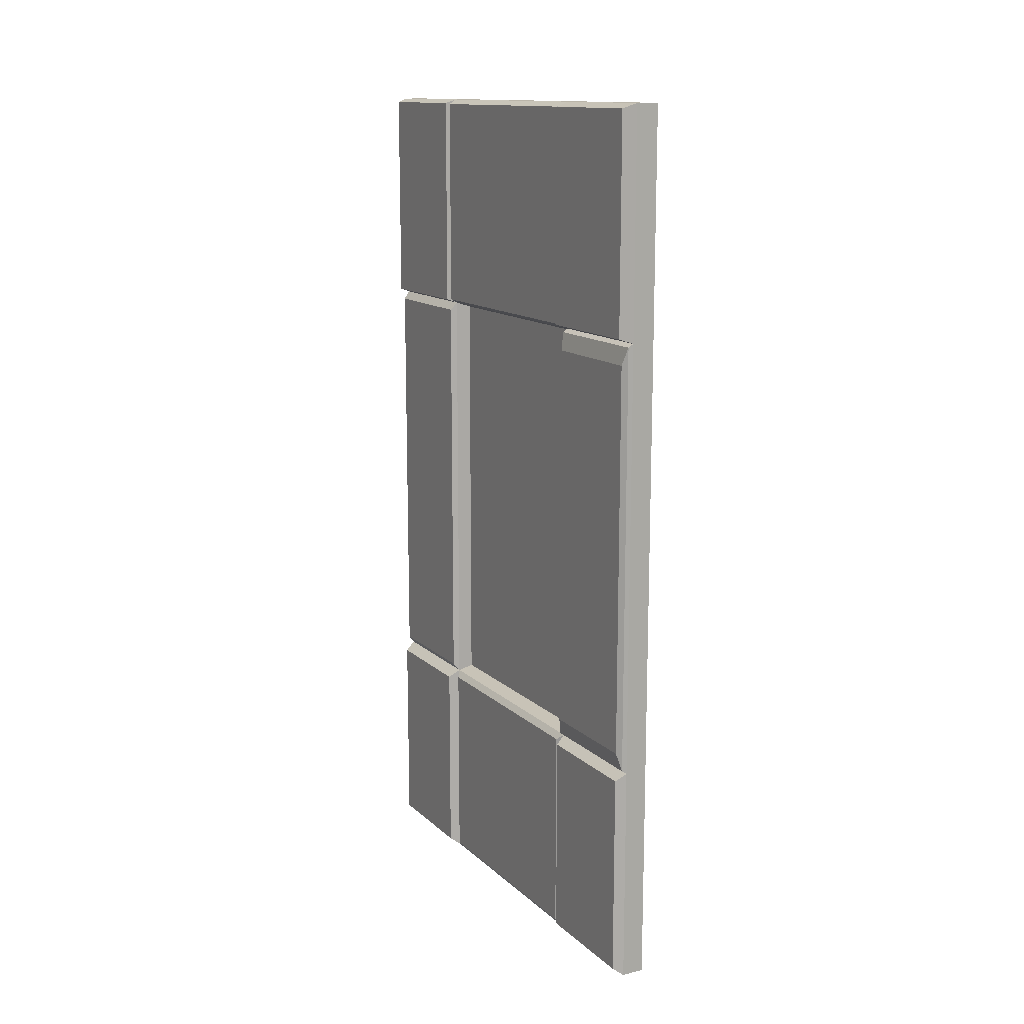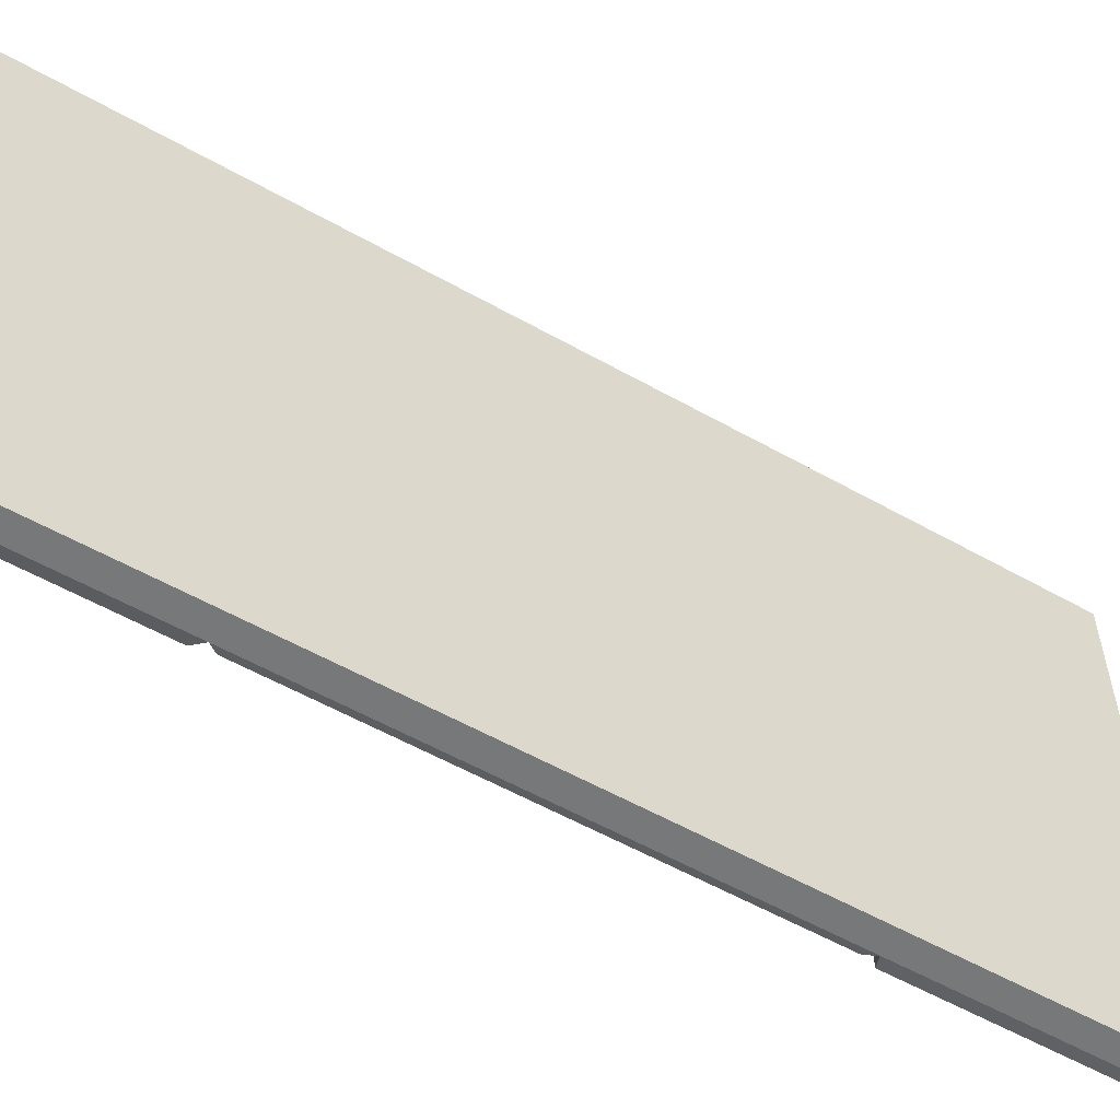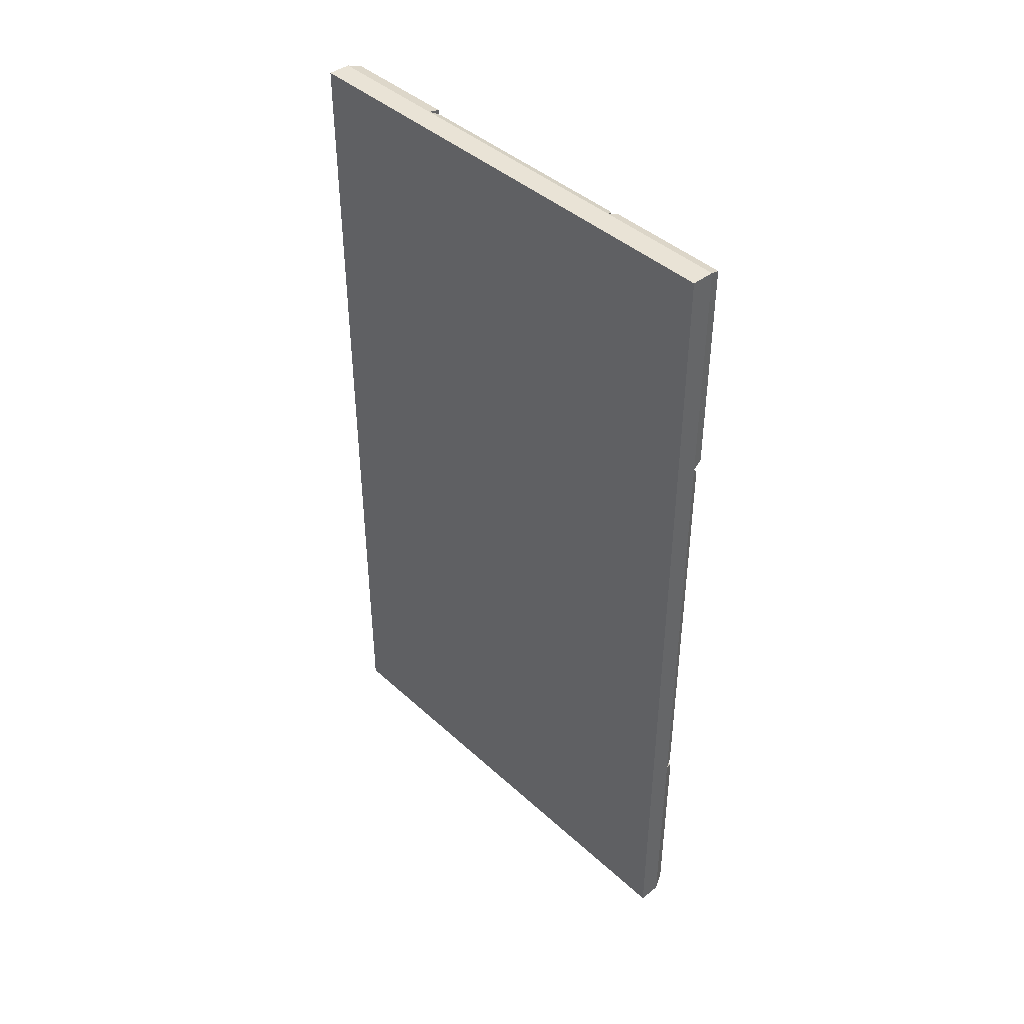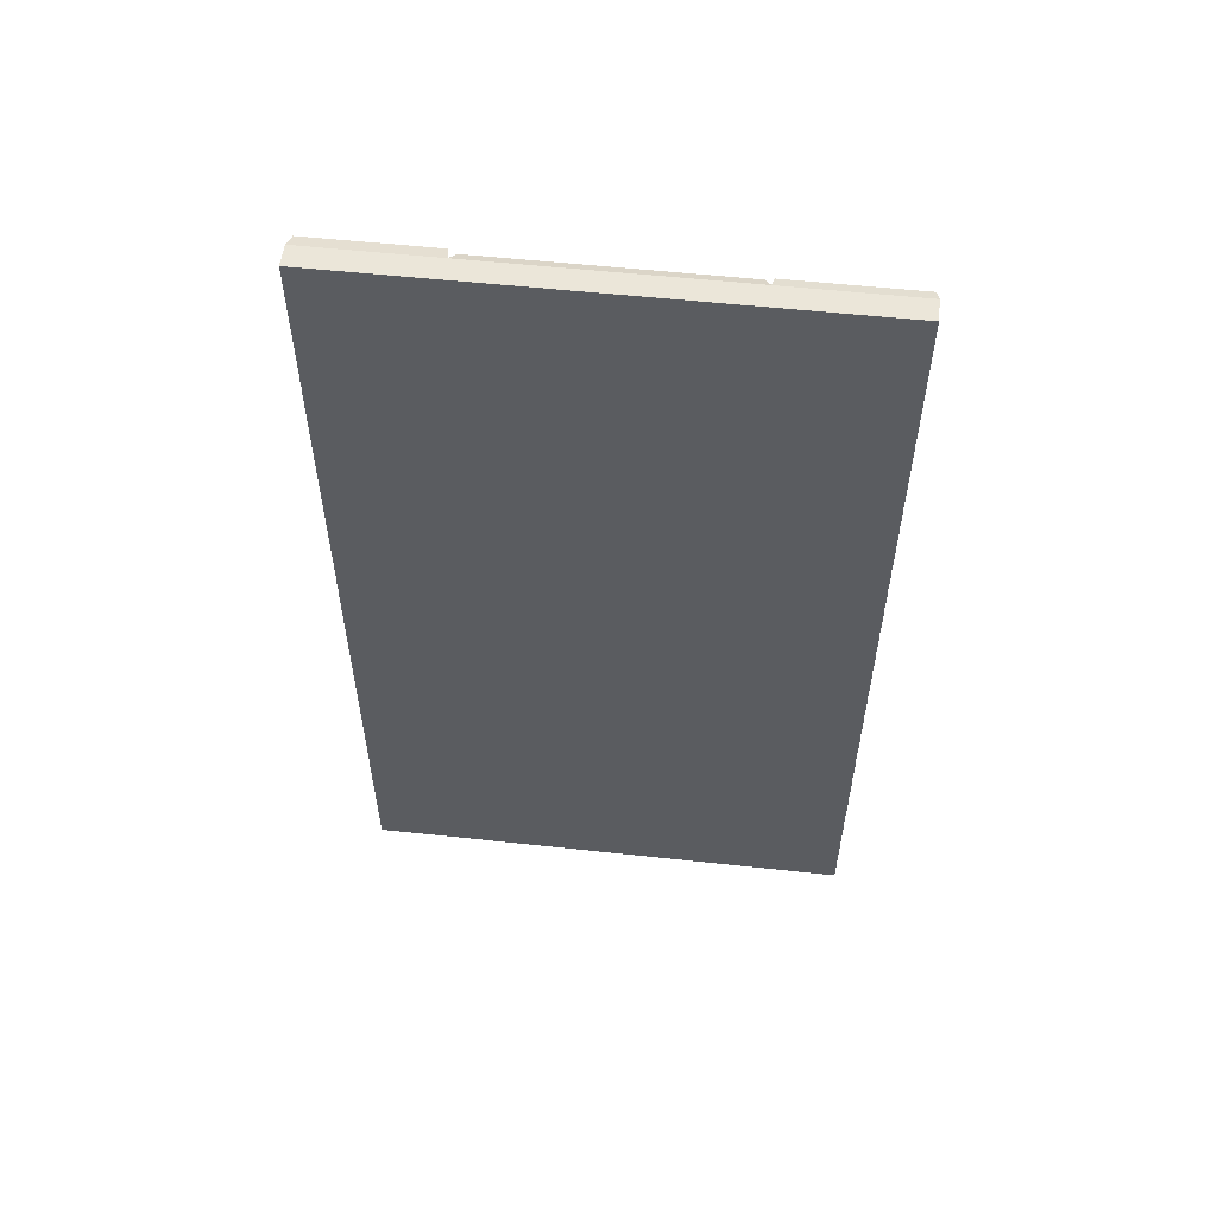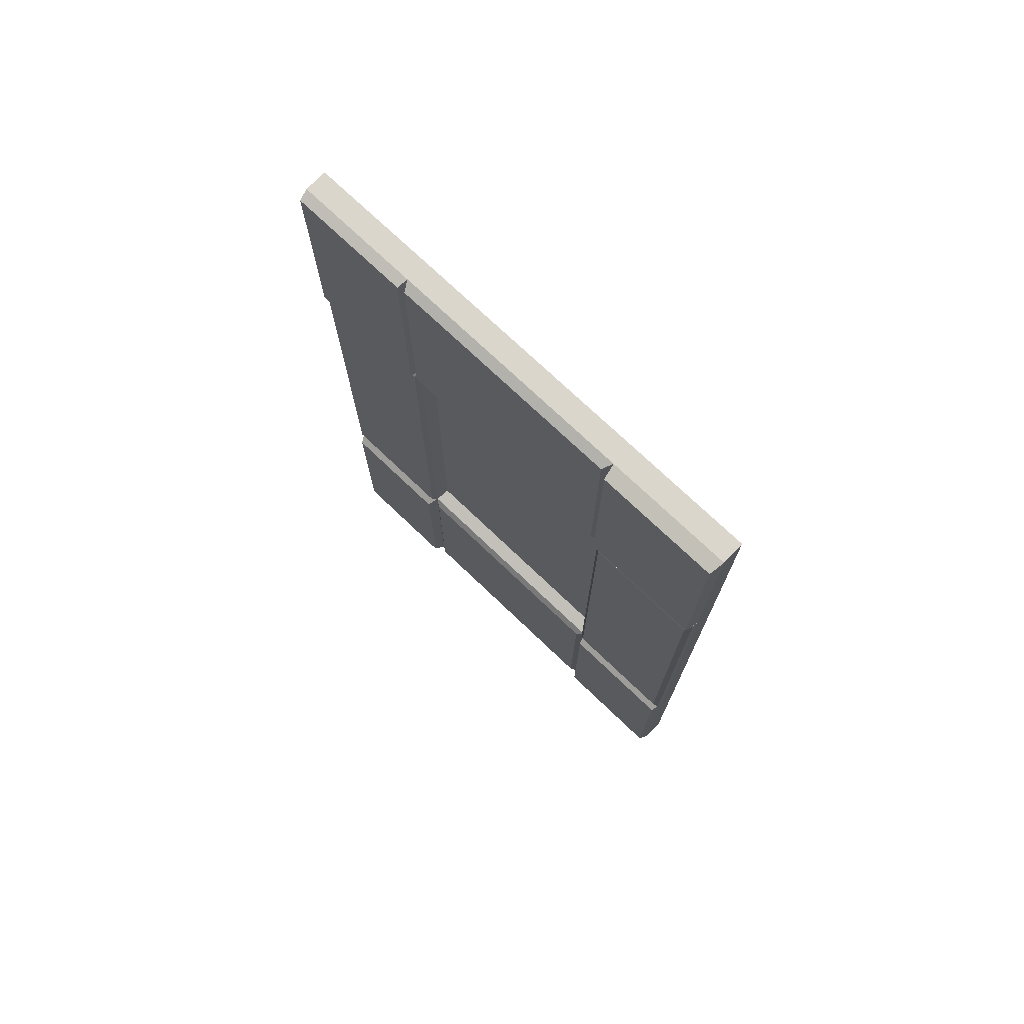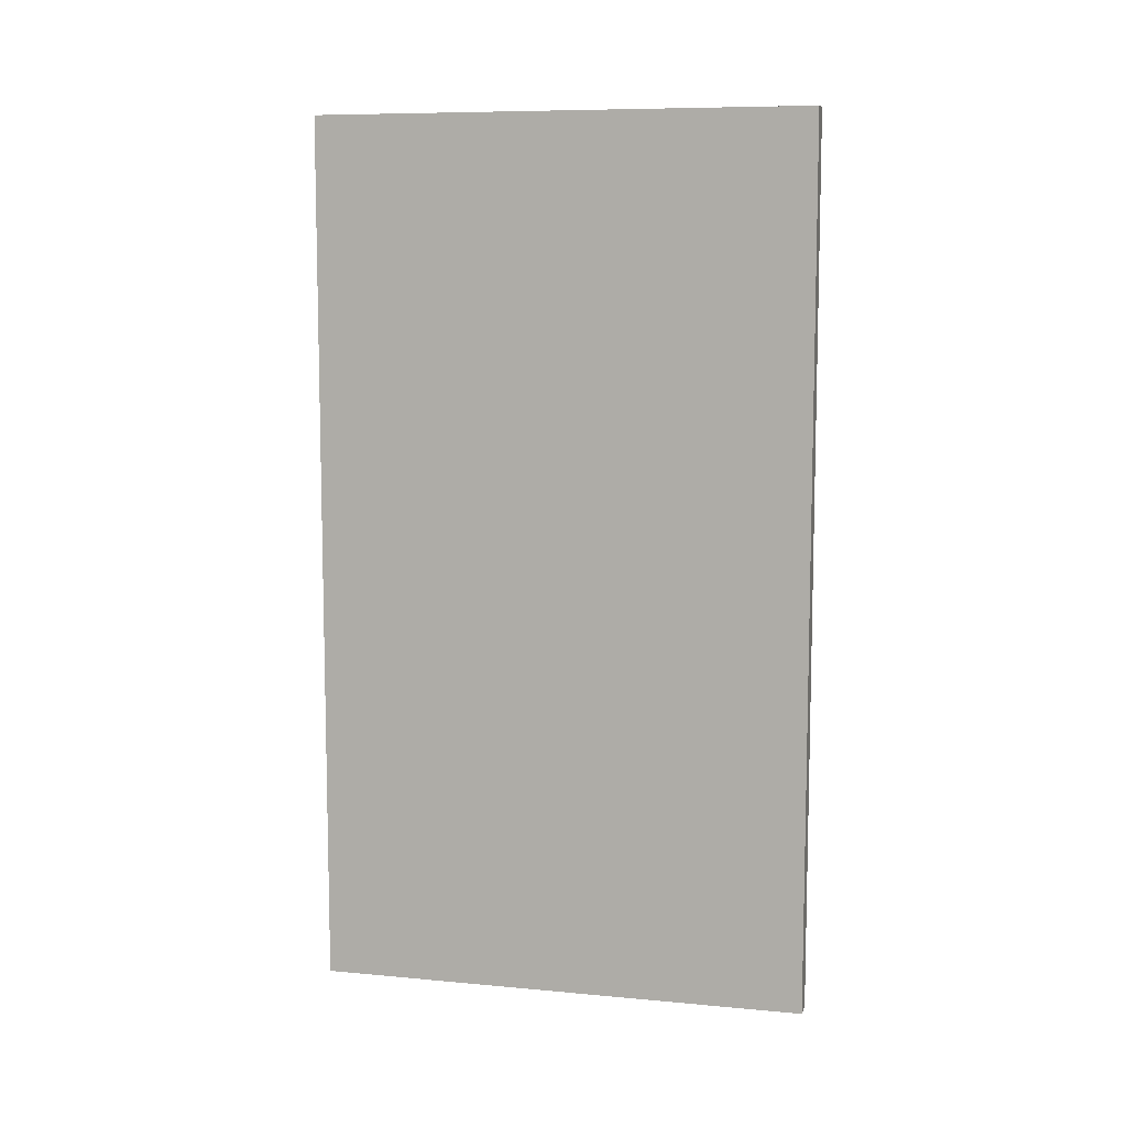
<metadata>
{"format":"obj","ext":"obj","renderer":"f3d","projection":"perspective","resolution":1024,"background":"white","views":[{"elev":13.6,"azim":151.4,"up":"+Z"},{"elev":-57.3,"azim":-120.3,"up":"+Y"},{"elev":42.3,"azim":-42.7,"up":"+Z"},{"elev":55.3,"azim":-83.5,"up":"+Z"},{"elev":73.5,"azim":133.7,"up":"+Z"},{"elev":8.7,"azim":-76.0,"up":"+Z"}]}
</metadata>
<code>
g default
v -0.5 -11 19.5
v 0.5 -11 19.5
v -0.5 11 19.5
v 0.5 11 19.5
v -0.5 11 -19.5
v 0.5 11 -19.5
v -0.5 -11 -19.5
v 0.5 -11 -19.5
v -0.5 11 9.625
v 0.5 11 9.625
v 0.5 -11 9.625
v -0.5 -11 9.625
v -0.5 -11 -9.656
v 0.5 -11 -9.656
v 0.5 11 -9.656
v -0.5 11 -9.656
v -0.5 5.443 19.5
v 0.5 5.443 19.5
v 0.5 5.443 9.625
v 0.5 5.443 -9.656
v 0.5 5.443 -19.5
v -0.5 5.443 -19.5
v -0.5 5.443 -9.656
v -0.5 5.443 9.625
v -0.5 -5.424 19.5
v 0.5 -5.424 19.5
v 0.5 -5.424 9.625
v 0.5 -5.424 -9.656
v 0.5 -5.424 -19.5
v -0.5 -5.424 -19.5
v -0.5 -5.424 -9.656
v -0.5 -5.424 9.625
v -0.1534 5.321 9.408
v -0.1534 5.321 -9.44
v -0.1534 -5.302 9.408
v -0.1534 -5.302 -9.44
v 0.7212 5.135 -9.935
v 0.7212 5.135 -19.22
v 0.7212 -5.116 -9.935
v 0.7212 -5.116 -19.22
v 0.7129 10.96 9.476
v 0.7129 5.486 9.476
v 0.7129 5.486 -9.507
v 0.7129 10.96 -9.507
v 0.9627 5.637 -9.998
v 0.9627 10.81 -9.998
v 0.9627 5.637 -19.16
v 0.9627 10.81 -19.16
v 0.9235 -5.192 19.29
v 0.9235 -5.192 9.836
v 0.9235 5.212 9.836
v 0.9235 5.212 19.29
v 1.135 5.563 19.29
v 1.135 5.563 9.837
v 1.135 10.88 9.837
v 1.135 10.88 19.29
v 0.9032 10.73 8.691
v 0.9032 5.713 8.691
v 0.9032 5.713 -8.722
v 0.9032 10.73 -8.722
v 0.9714 -10.9 9.796
v 0.9714 -10.9 19.33
v 0.9714 -5.52 9.796
v 0.9714 -5.52 19.33
v 0.7836 -5.526 9.27
v 0.7836 -5.526 -9.301
v 0.7836 -10.9 9.27
v 0.7836 -10.9 -9.301
v 0.9923 -5.631 -10.02
v 0.9923 -5.631 -19.13
v 0.9923 -10.79 -10.02
v 0.9923 -10.79 -19.13
g Wall_main_Obj
f 17 18 3
f 3 18 4
f 9 10 16
f 16 10 15
f 5 6 22
f 22 6 21
f 13 14 12
f 12 14 11
f 57 58 60
f 60 58 59
f 16 23 9
f 9 23 24
f 3 4 9
f 9 4 10
f 53 54 56
f 56 54 55
f 12 11 1
f 1 11 2
f 9 24 3
f 3 24 17
f 7 8 13
f 13 8 14
f 46 45 48
f 48 45 47
f 16 15 5
f 5 15 6
f 22 23 5
f 5 23 16
f 25 26 17
f 17 26 18
f 49 50 52
f 52 50 51
f 34 33 36
f 36 33 35
f 38 37 40
f 40 37 39
f 22 21 30
f 30 21 29
f 30 31 22
f 22 31 23
f 24 23 32
f 32 23 31
f 17 24 25
f 25 24 32
f 1 2 25
f 25 2 26
f 62 61 64
f 64 61 63
f 66 65 68
f 68 65 67
f 70 69 72
f 72 69 71
f 30 29 7
f 7 29 8
f 7 13 30
f 30 13 31
f 32 31 12
f 12 31 13
f 25 32 1
f 1 32 12
f 20 19 34
f 34 19 33
f 19 27 33
f 33 27 35
f 27 28 35
f 35 28 36
f 28 20 36
f 36 20 34
f 21 20 38
f 38 20 37
f 20 28 37
f 37 28 39
f 28 29 39
f 39 29 40
f 29 21 40
f 40 21 38
f 10 19 41
f 41 19 42
f 19 20 42
f 42 20 43
f 20 15 43
f 43 15 44
f 15 10 44
f 44 10 41
f 15 20 46
f 46 20 45
f 20 21 45
f 45 21 47
f 21 6 47
f 47 6 48
f 6 15 48
f 48 15 46
f 26 27 49
f 49 27 50
f 27 19 50
f 50 19 51
f 19 18 51
f 51 18 52
f 18 26 52
f 52 26 49
f 18 19 53
f 53 19 54
f 19 10 54
f 54 10 55
f 10 4 55
f 55 4 56
f 4 18 56
f 56 18 53
f 41 42 57
f 57 42 58
f 42 43 58
f 58 43 59
f 43 44 59
f 59 44 60
f 44 41 60
f 60 41 57
f 2 11 62
f 62 11 61
f 11 27 61
f 61 27 63
f 27 26 63
f 63 26 64
f 26 2 64
f 64 2 62
f 28 27 66
f 66 27 65
f 27 11 65
f 65 11 67
f 11 14 67
f 67 14 68
f 14 28 68
f 68 28 66
f 29 28 70
f 70 28 69
f 28 14 69
f 69 14 71
f 14 8 71
f 71 8 72
f 8 29 72
f 72 29 70

</code>
